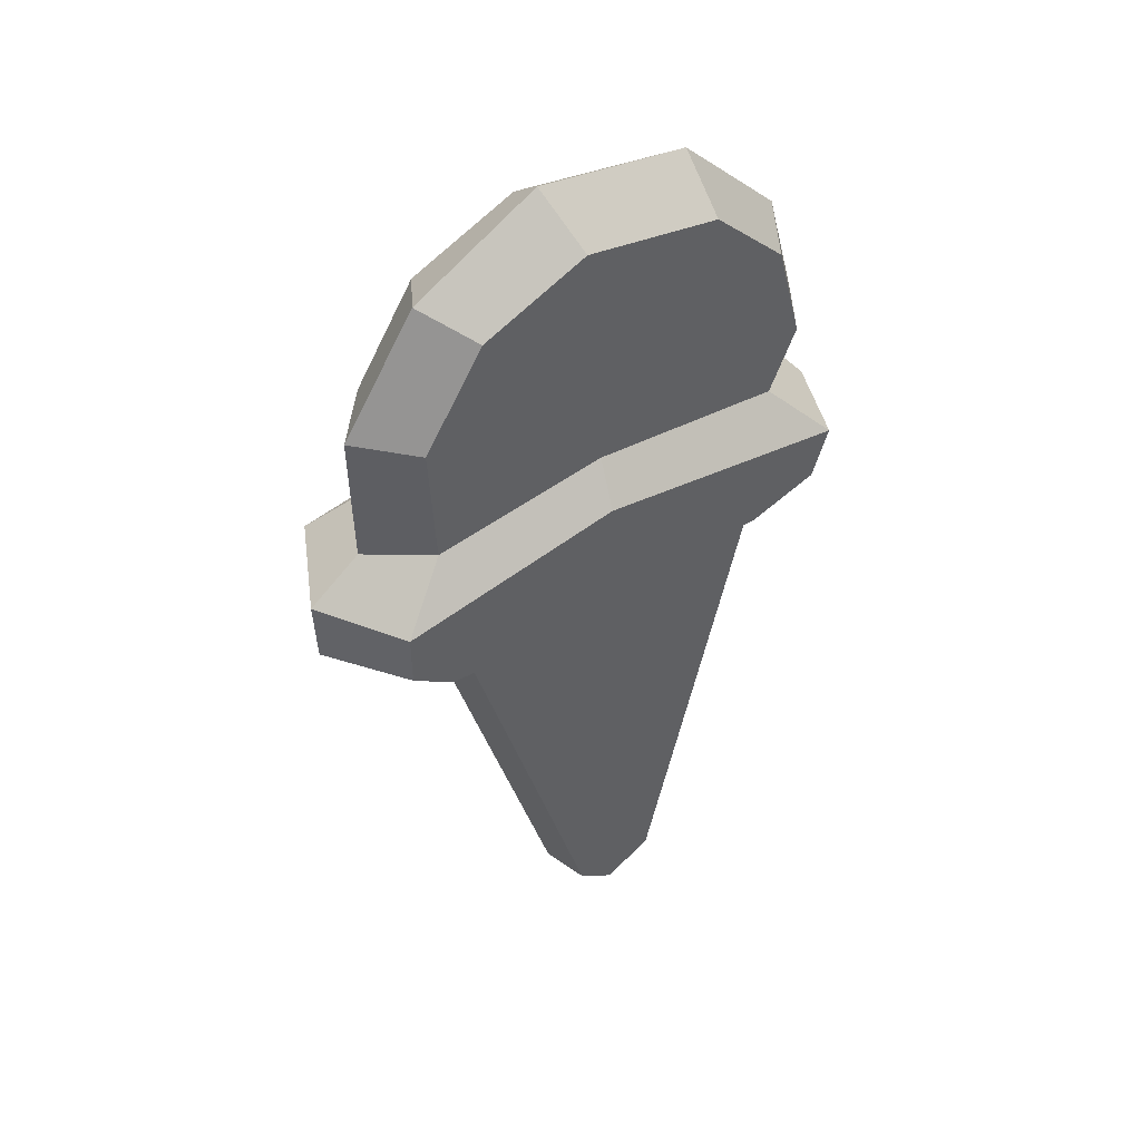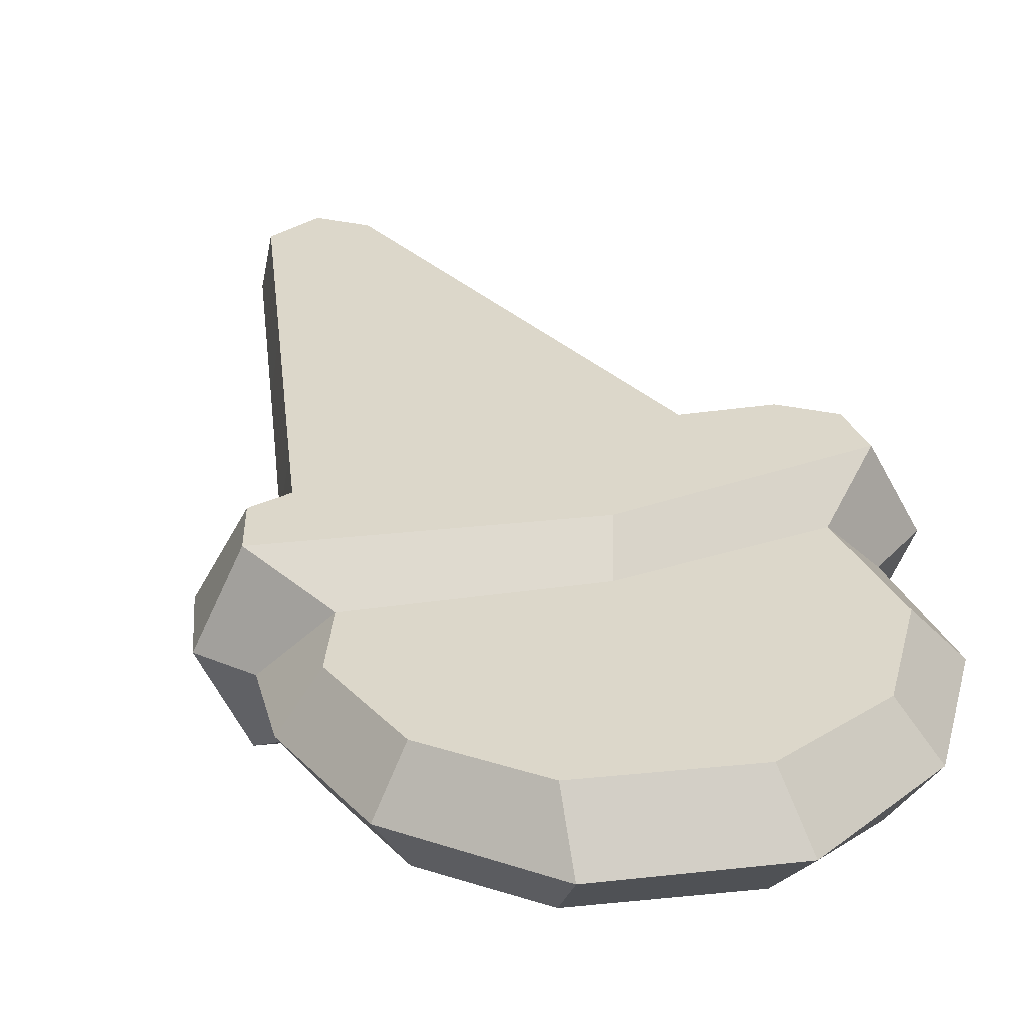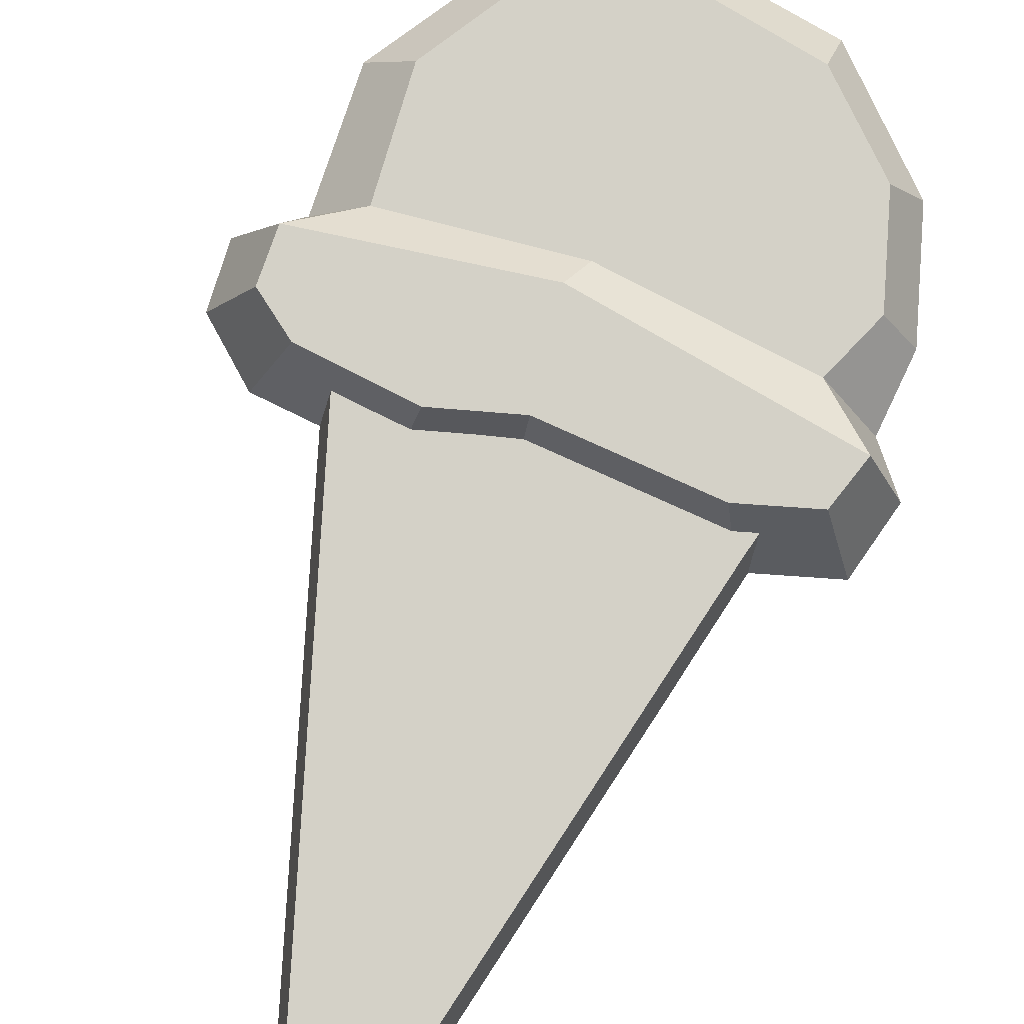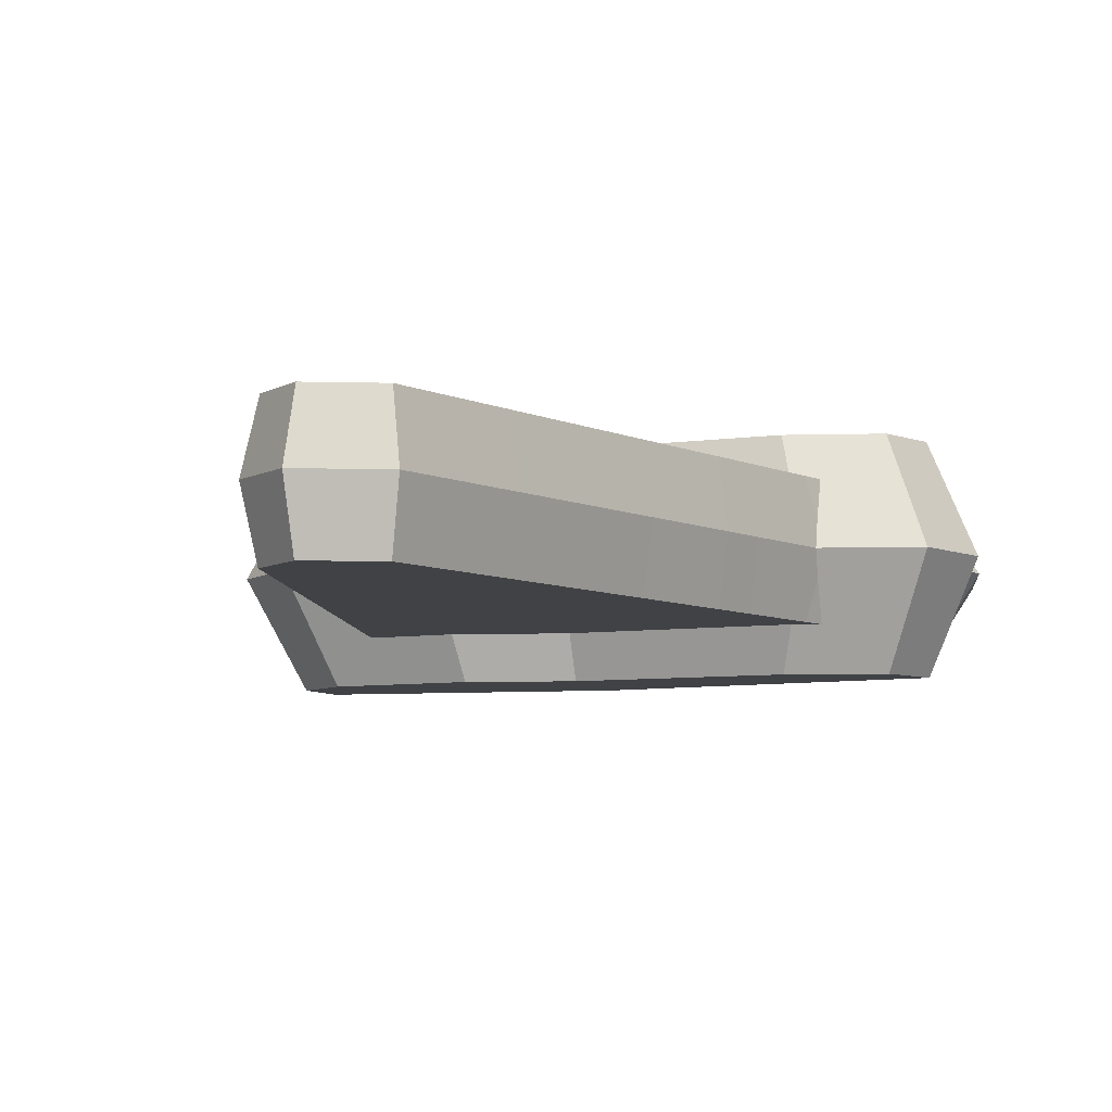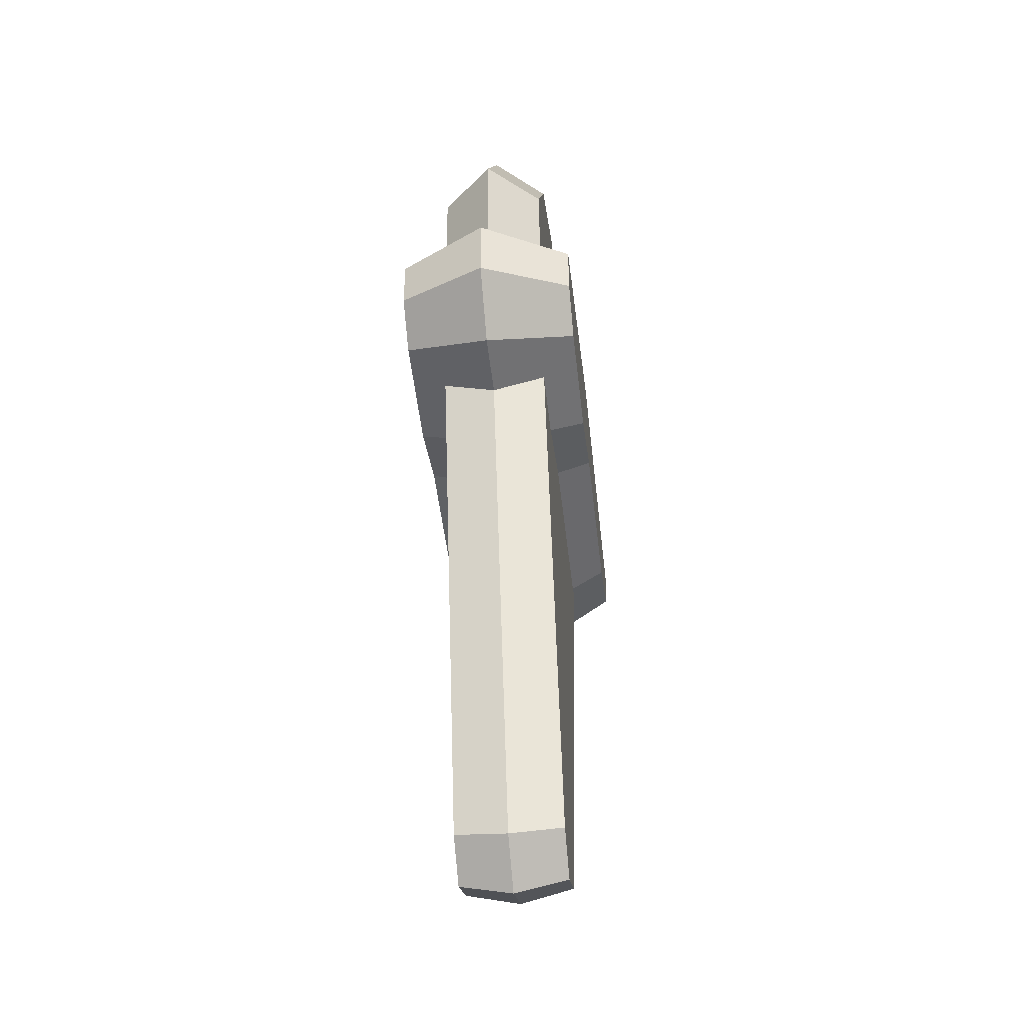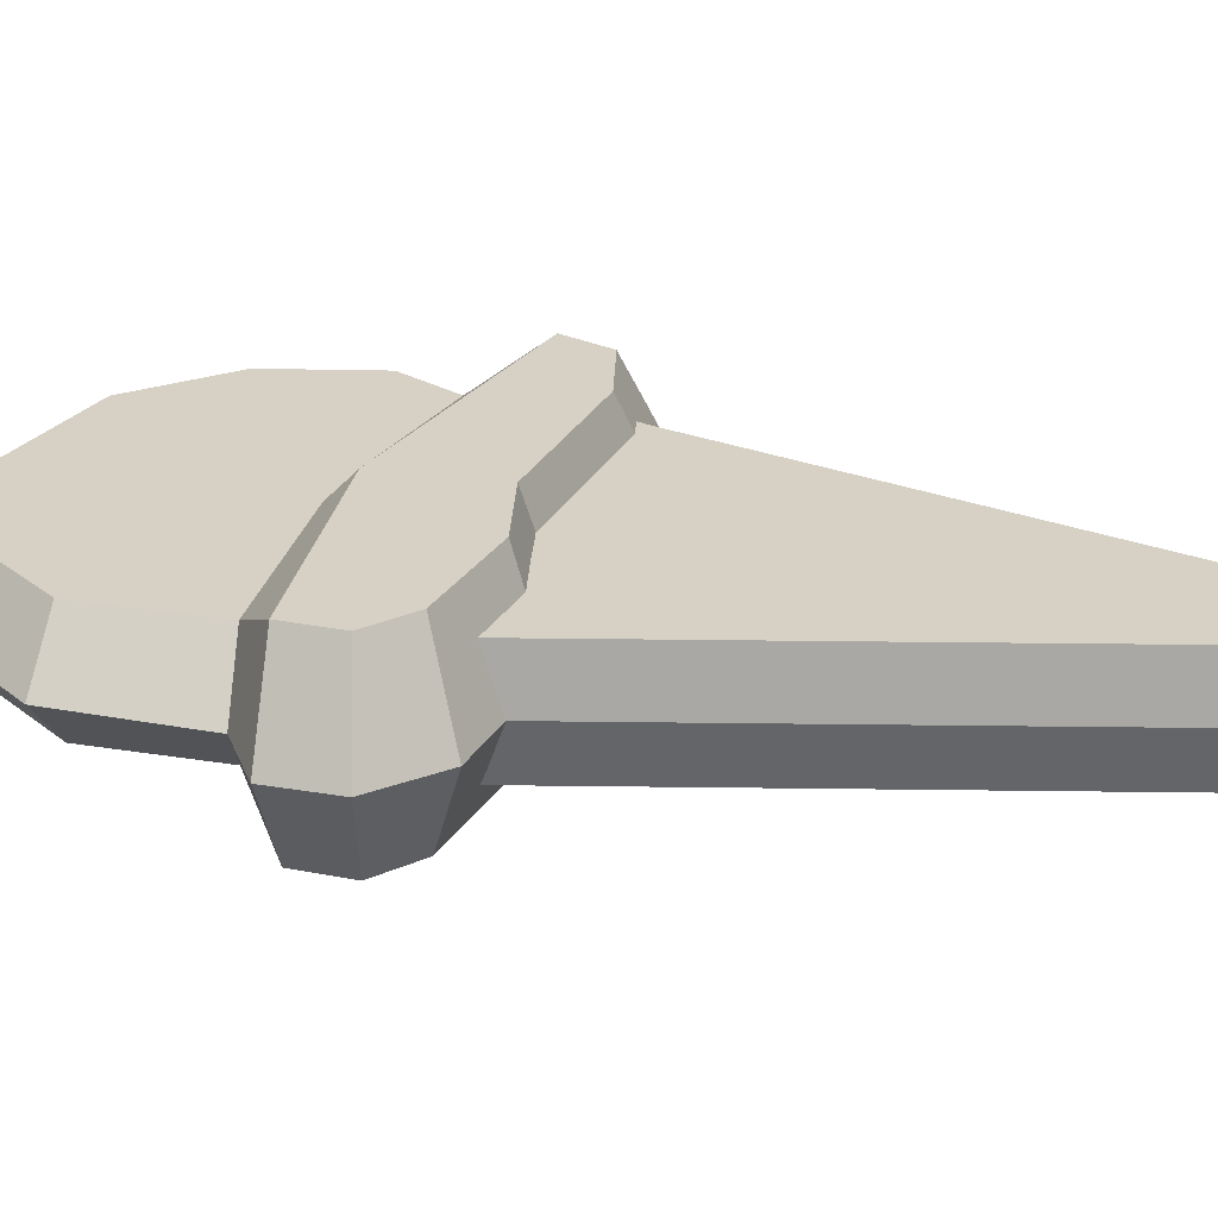
<metadata>
{"format":"obj","ext":"obj","renderer":"f3d","projection":"perspective","resolution":1024,"background":"white","views":[{"elev":47.5,"azim":-36.5,"up":"+Y"},{"elev":30.6,"azim":159.9,"up":"+Z"},{"elev":79.8,"azim":19.4,"up":"+Z"},{"elev":-6.3,"azim":20.5,"up":"+Z"},{"elev":-44.8,"azim":-83.5,"up":"+Y"},{"elev":26.7,"azim":-72.6,"up":"+Z"}]}
</metadata>
<code>
v -1.296 18.63 0
v 4.711 17.46 0
v 8.712 13.38 0
v 9.949 8.845 0
v 9.627 5.85 0
v 10.97 4.167 0
v 10.2 1.398 0
v 6.971 0.5057 0
v -8.758 0.8389 0
v -10.87 2.735 0
v -10.97 5.184 0
v -8.96 6.629 0
v -9.052 11.84 0
v -6.152 16.15 0
v -0.3036 1.129 0
v -3.851 0.2662 0
v 7.52 12.89 -2
v -4.9 15.34 -2
v -7.239 11.79 -2
v 8.588 8.97 -2
v -0.6489 6.395 -3.328
v -0.1662 7.646 -2
v -6.996 7.057 -2
v -9.142 5.318 -3.328
v -0.6492 3.608 -3.328
v -9.137 3.285 -3.328
v -0.2621 2.31 -3.328
v -3.324 1.5 -3.328
v 9.47 4.465 -3.328
v 8.805 2.542 -3.328
v 6.017 1.771 -3.328
v 7.489 6.548 -2
v -0.8122 16.96 -2
v 4.559 15.83 -2
v -7.56 2.059 -3.328
v 7.958 3.033 0
v -6.824 2.102 0
v -1.202 -17.26 0
v 0.5314 -18.63 0
v 2.868 -17.52 0
v -5.338 -3.016 0
v -3.888 -8.012 0
v -2.151 -13.99 0
v 5.344 -7.408 0
v 3.979 -12.98 0
v 1.083 -11.15 -2
v 0.1518 -4.164 -2
v -4.617 -1.152 -2
v -6.225 0.04101 0
v 3.902 -0.5921 -2
v 6.573 -2.387 0
v -1.883 1.923 -2
v 2.726 -1.571 -2
v 6.214 -3.895 0
v -3.413 -9.648 0
v -2.591 -8.831 -2
v 1.35 -4.913 -2
v 4.124 -2.539 -2
v 4.973 -1.312 -2
v 7.435 1.136 0
v -3.381 -1.957 -2
v -0.9447 0.813 -2
v 0.02215 2.071 -2
v -1.661 -15.68 0
v 2.323 -11.93 -2
v 4.808 -9.594 0
v -4.917 -2.974 -2
v -1.232 -5.482 -2
v -0.03933 -6.294 -2
v 3.708 -8.845 -2
v -0.01852 -12.12 -2
v 1.19 -13 -2
v 3.553 -14.72 0
v -5.673 -0.3689 -2
v -3.548 -7.688 -2
v -2.863 -10.05 -2
v -1.806 -13.69 -2
v -1.32 -15.36 -2
v 3.231 -14.49 -2
v 3.653 -12.77 -2
v 4.326 -10.05 -2
v 5.027 -7.21 -2
v 5.896 -3.689 -2
v 6.268 -2.182 -2
v 6.973 0.6771 -2
v 7.508 2.605 -2
v -6.286 1.741 -2
v -0.8658 -16.93 -2
v 0.6105 -18.14 -2
v 2.559 -17.21 -2
v 7.52 12.89 2
v -4.9 15.34 2
v -7.239 11.79 2
v 8.588 8.97 2
v -0.6489 6.395 3.328
v -0.1662 7.646 2
v -6.996 7.057 2
v -9.142 5.318 3.328
v -0.6492 3.608 3.328
v -9.137 3.285 3.328
v -0.2621 2.31 3.328
v -3.324 1.5 3.328
v 9.47 4.465 3.328
v 8.805 2.542 3.328
v 6.017 1.771 3.328
v 7.489 6.548 2
v -0.8122 16.96 2
v 4.559 15.83 2
v -7.56 2.059 3.328
v 1.083 -11.15 2
v 0.1518 -4.164 2
v -4.617 -1.152 2
v 3.902 -0.5921 2
v -1.883 1.923 2
v 2.726 -1.571 2
v -2.591 -8.831 2
v 1.35 -4.913 2
v 4.124 -2.539 2
v 4.973 -1.312 2
v -3.381 -1.957 2
v -0.9447 0.813 2
v 0.02215 2.071 2
v 2.323 -11.93 2
v -4.917 -2.974 2
v -1.232 -5.482 2
v -0.03933 -6.294 2
v 3.708 -8.845 2
v -0.01852 -12.12 2
v 1.19 -13 2
v -5.673 -0.3689 2
v -3.548 -7.688 2
v -2.863 -10.05 2
v -1.806 -13.69 2
v -1.32 -15.36 2
v 3.231 -14.49 2
v 3.653 -12.77 2
v 4.326 -10.05 2
v 5.027 -7.21 2
v 5.896 -3.689 2
v 6.268 -2.182 2
v 6.973 0.6771 2
v 7.508 2.605 2
v -6.286 1.741 2
v -0.8658 -16.93 2
v 0.6105 -18.14 2
v 2.559 -17.21 2
f 21 24 23 22
f 25 26 24 21
f 27 28 25
f 30 31 27 25
f 29 30 25 21
f 32 29 21 22
f 28 35 26 25
f 14 18 19 13
f 4 20 17 3
f 12 23 24 11
f 11 24 26 10
f 16 28 27 15
f 7 30 29 6
f 15 27 31 8
f 8 31 30 7
f 6 29 32 5
f 13 19 23 12
f 5 32 20 4
f 1 33 18 14
f 3 17 34 2
f 2 34 33 1
f 10 26 35 9
f 9 35 28 16
f 17 20 19 18
f 20 22 19
f 33 34 17 18
f 74 48 67
f 67 48 61
f 75 56 76
f 71 46 65 72
f 81 70 82
f 68 47 57 69
f 85 59 50 86
f 58 53 50 59
f 61 48 52 62
f 57 47 53 58
f 46 71 76 56
f 82 70 69 57
f 82 57 58 83
f 83 58 59 84
f 84 59 85
f 47 68 67 61
f 53 47 61 62
f 50 53 62 63
f 79 72 65 80
f 80 65 81
f 68 75 67
f 56 75 68 69
f 70 46 56 69
f 81 65 46 70
f 71 77 76
f 77 71 72 78
f 78 72 79 90 89 88
f 49 37 87 74
f 41 49 74 67
f 75 42 41 67
f 55 42 75 76
f 77 43 55 76
f 64 43 77 78
f 73 40 90 79
f 45 73 79 80
f 66 45 80 81
f 44 66 81 82
f 54 44 82 83
f 51 54 83 84
f 60 51 84 85
f 36 60 85 86
f 39 38 88 89
f 38 64 78 88
f 40 39 89 90
f 52 48 74 87
f 86 50 63
f 62 52 63
f 22 23 19
f 20 32 22
f 95 96 97 98
f 99 95 98 100
f 101 99 102
f 104 99 101 105
f 103 95 99 104
f 106 96 95 103
f 102 99 100 109
f 14 13 93 92
f 4 3 91 94
f 12 11 98 97
f 11 10 100 98
f 16 15 101 102
f 7 6 103 104
f 15 8 105 101
f 8 7 104 105
f 6 5 106 103
f 13 12 97 93
f 5 4 94 106
f 1 14 92 107
f 3 2 108 91
f 2 1 107 108
f 10 9 109 100
f 9 16 102 109
f 91 92 93 94
f 94 93 96
f 107 92 91 108
f 130 124 112
f 124 120 112
f 131 132 116
f 128 129 123 110
f 137 138 127
f 125 126 117 111
f 141 142 113 119
f 118 119 113 115
f 120 121 114 112
f 117 118 115 111
f 110 116 132 128
f 138 117 126 127
f 138 139 118 117
f 139 140 119 118
f 140 141 119
f 111 120 124 125
f 115 121 120 111
f 113 122 121 115
f 135 136 123 129
f 136 137 123
f 125 124 131
f 116 126 125 131
f 127 126 116 110
f 137 127 110 123
f 128 132 133
f 133 134 129 128
f 134 144 145 146 135 129
f 49 130 143 37
f 41 124 130 49
f 131 124 41 42
f 55 132 131 42
f 133 132 55 43
f 64 134 133 43
f 73 135 146 40
f 45 136 135 73
f 66 137 136 45
f 44 138 137 66
f 54 139 138 44
f 51 140 139 54
f 60 141 140 51
f 36 142 141 60
f 39 145 144 38
f 38 144 134 64
f 40 146 145 39
f 114 143 130 112
f 142 122 113
f 121 122 114
f 96 93 97
f 94 96 106

</code>
